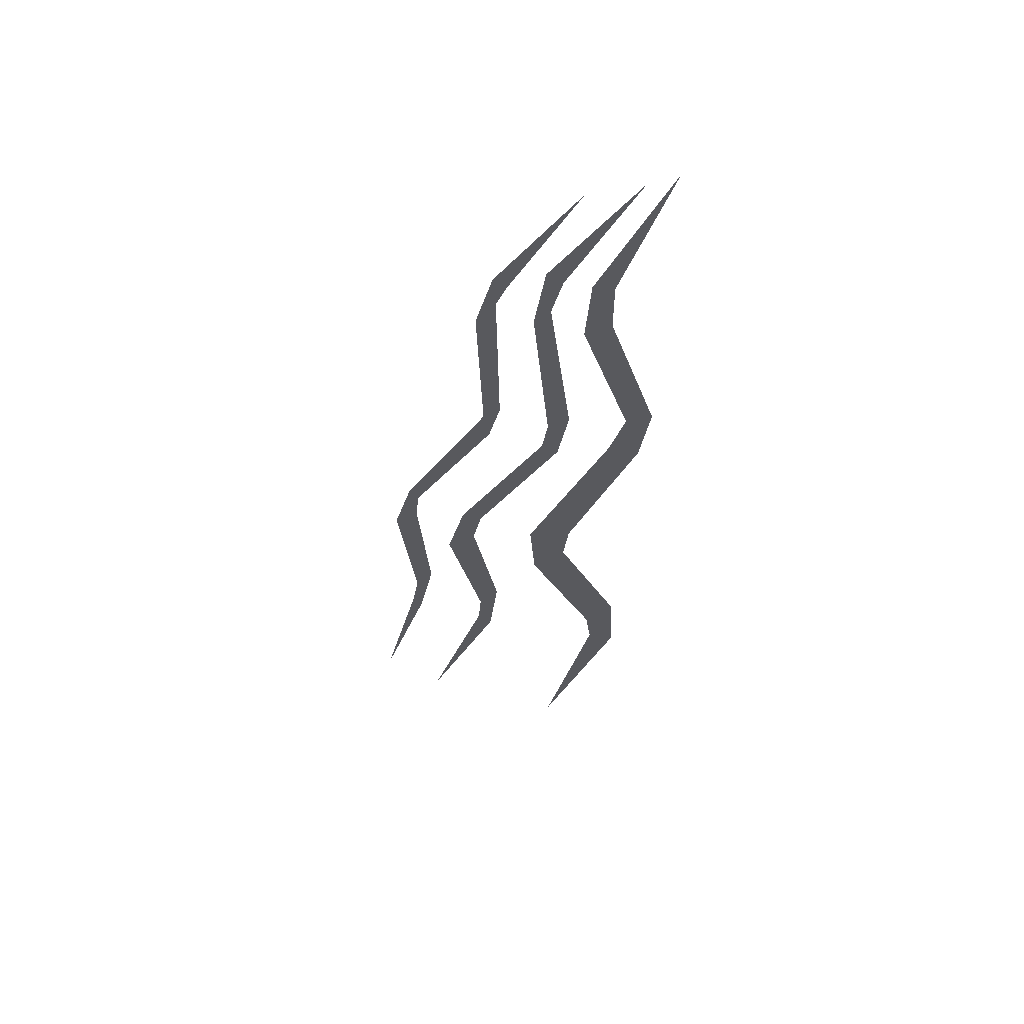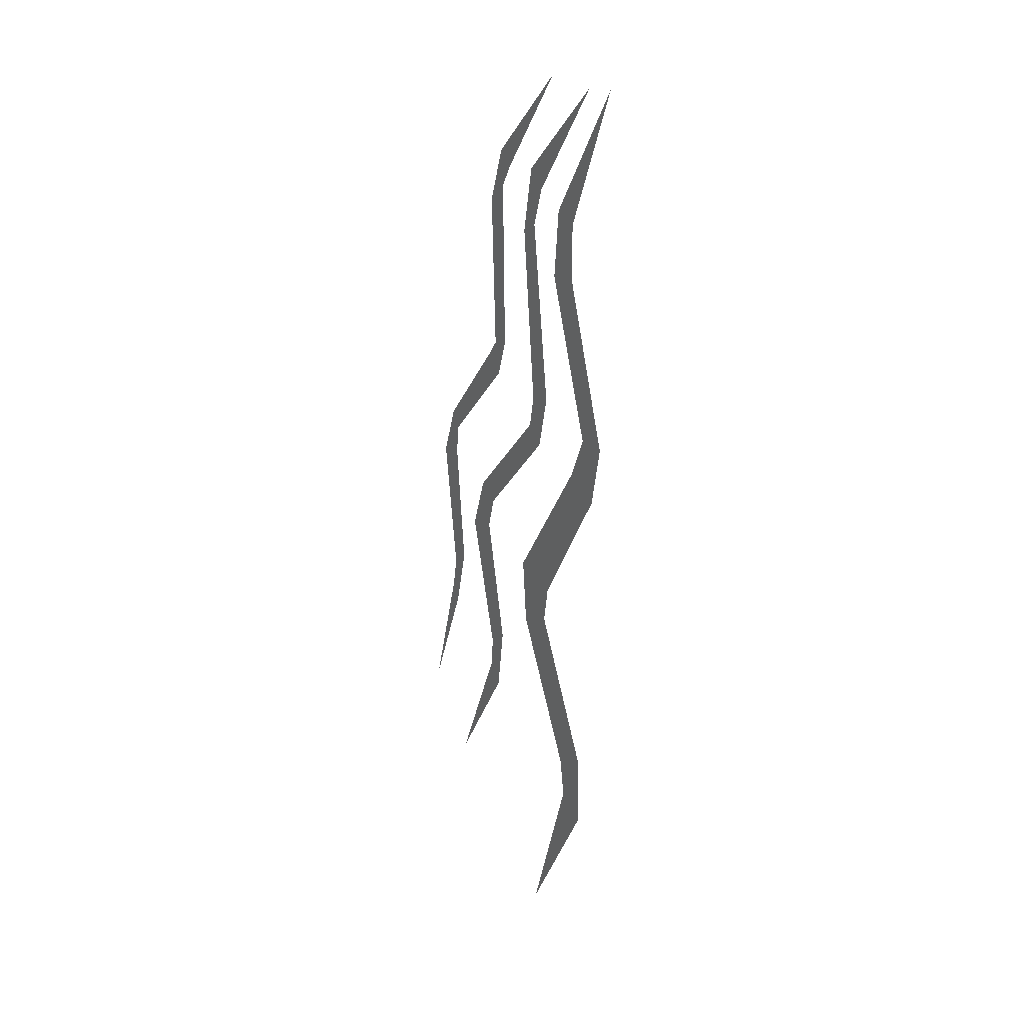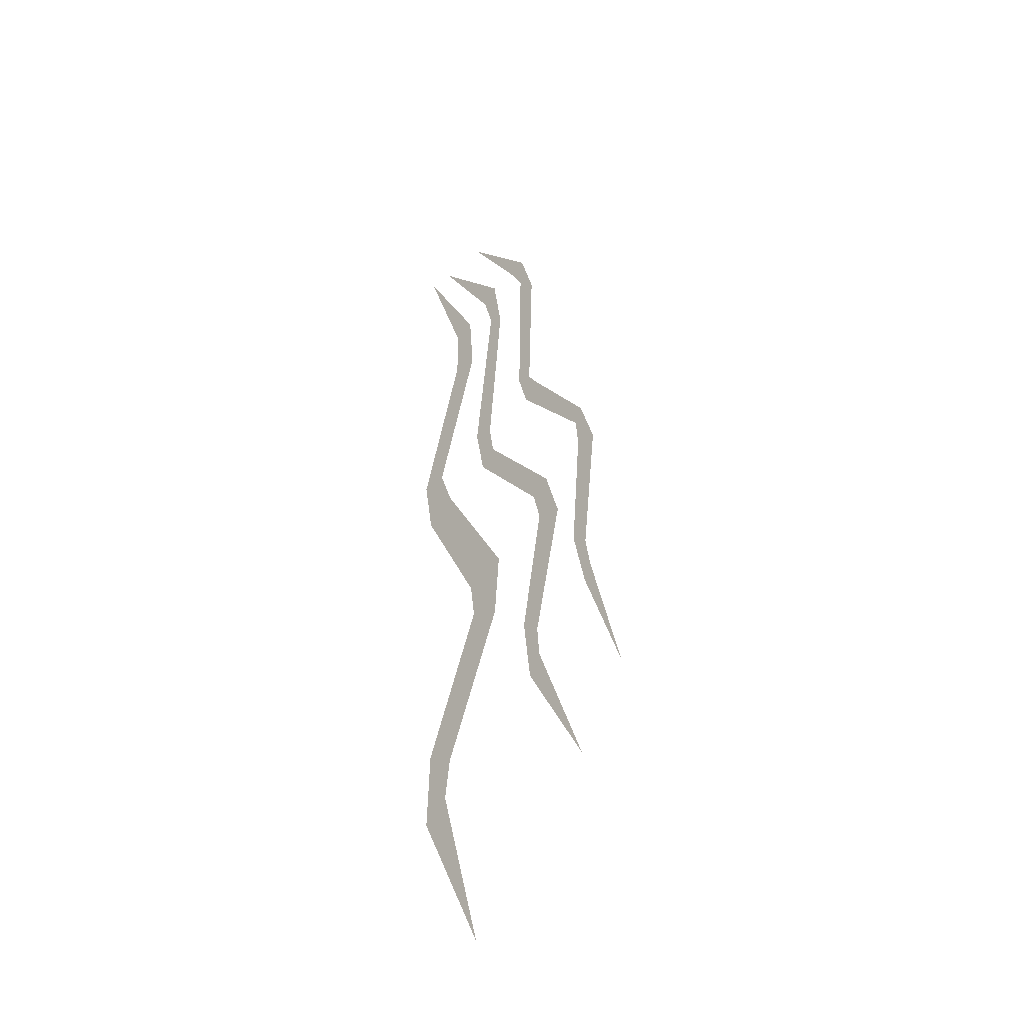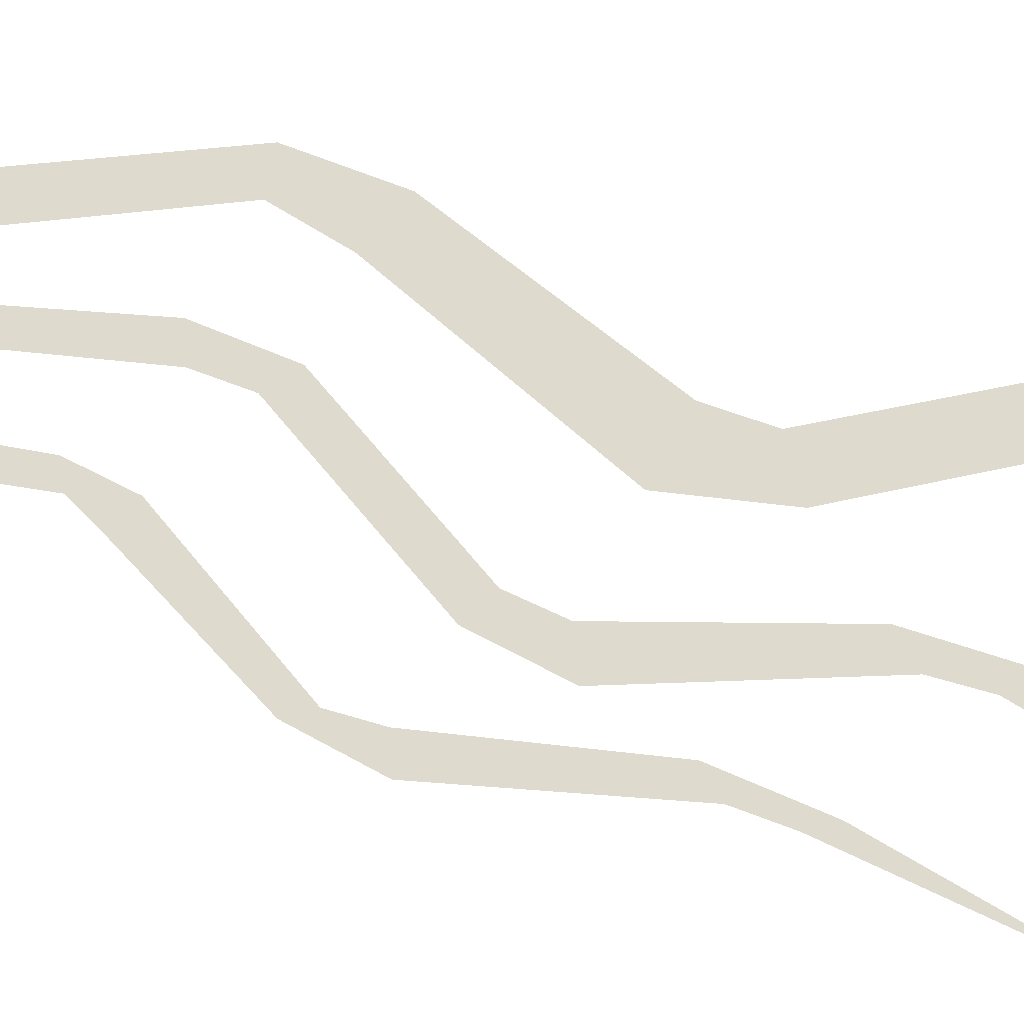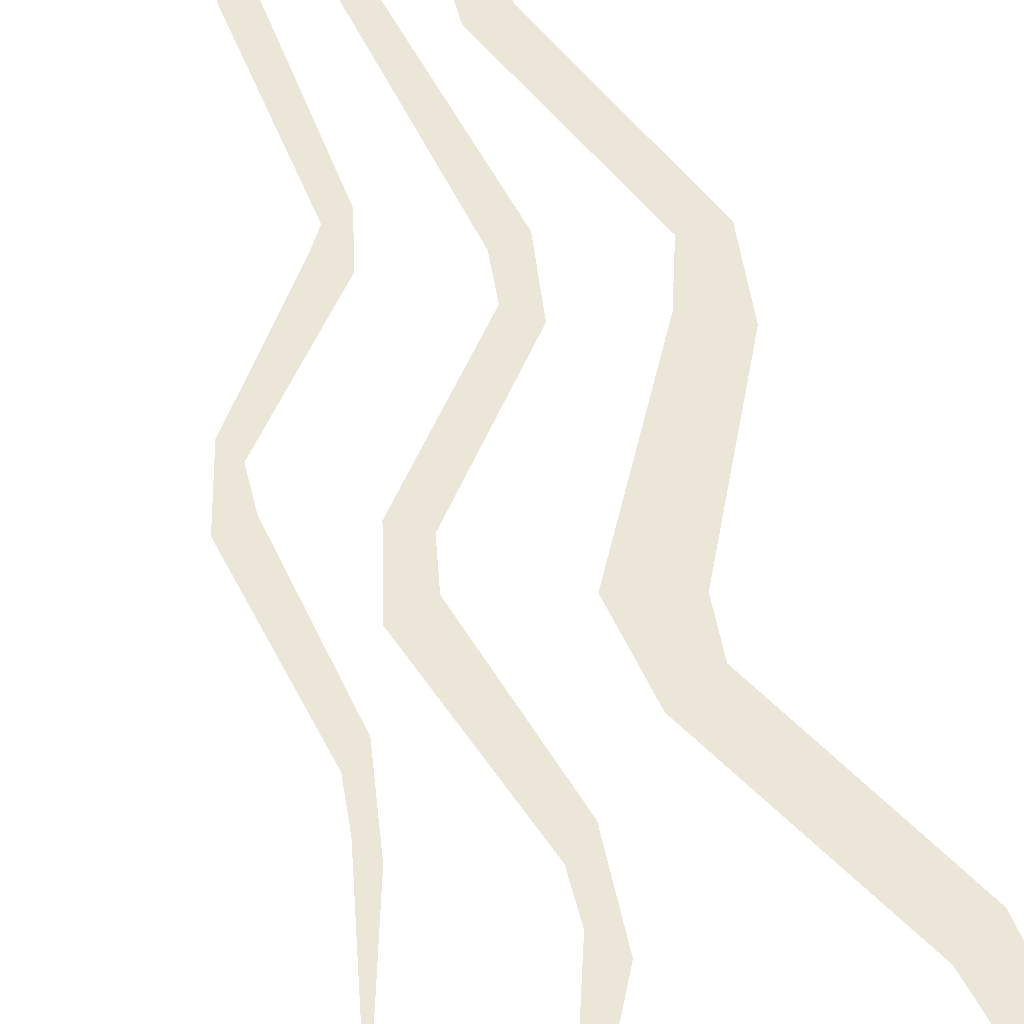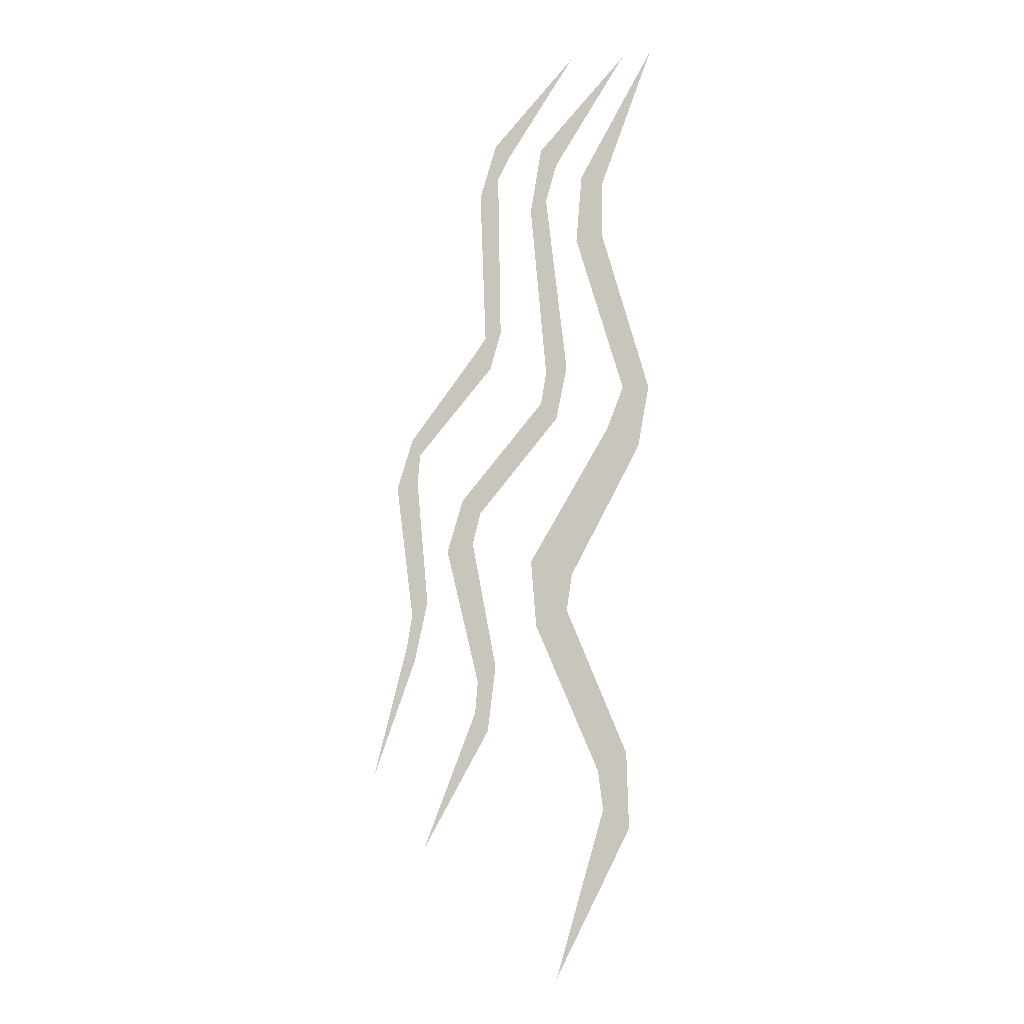
<metadata>
{"format":"obj","ext":"obj","renderer":"f3d","projection":"perspective","resolution":1024,"background":"white","views":[{"elev":57.9,"azim":167.5,"up":"+Z"},{"elev":28.7,"azim":-126.1,"up":"+Z"},{"elev":-42.2,"azim":47.2,"up":"+Z"},{"elev":71.1,"azim":101.2,"up":"+Y"},{"elev":49.1,"azim":162.1,"up":"+Y"},{"elev":-2.5,"azim":-173.2,"up":"+Z"}]}
</metadata>
<code>
o object/289
v -46 0 25
v -34 0 32
v -40 0 48
v -50 0 48
v -22 0 106
v -32 0 108
v -24 0 131
v -32 0 128
v -51 0 180
v -18 0 -39
v -6 0 -45
v -4 0 -20
v -20 0 -25
v -42 0 -123
v -32 0 -116
v -30 0 -101
v -41 0 -94
v -14 0 -181
v -14 0 36
v -8 0 42
v -10 0 54
v -18 0 56
v -4 0 118
v -10 0 122
v -8 0 142
v -14 0 136
v -40 0 178
v 19 0 -13
v 29 0 -16
v 23 0 4
v 16 0 -1
v 13 0 -86
v 18 0 -79
v 17 0 -67
v 10 0 -61
v 38 0 -132
v 12 0 56
v 18 0 62
v 14 0 68
v 8 0 70
v 16 0 124
v 9 0 131
v 10 0 144
v 5 0 139
v -20 0 178
v 41 0 11
v 49 0 9
v 43 0 28
v 40 0 22
v 42 0 -59
v 45 0 -53
v 43 0 -41
v 37 0 -36
v 58 0 -104
f 1 2 3
f 1 3 4
f 4 3 5
f 4 5 6
f 6 5 7
f 6 7 8
f 8 7 9
f 10 11 12
f 10 12 13
f 13 12 2
f 13 2 1
f 14 15 16
f 14 16 17
f 17 16 11
f 17 11 10
f 15 14 18
f 19 20 21
f 19 21 22
f 22 21 23
f 22 23 24
f 24 23 25
f 24 25 26
f 26 25 27
f 28 29 30
f 28 30 31
f 31 30 20
f 31 20 19
f 32 33 34
f 32 34 35
f 35 34 29
f 35 29 28
f 33 32 36
f 37 38 39
f 37 39 40
f 40 39 41
f 40 41 42
f 42 41 43
f 42 43 44
f 44 43 45
f 46 47 48
f 46 48 49
f 49 48 38
f 49 38 37
f 50 51 52
f 50 52 53
f 53 52 47
f 53 47 46
f 51 50 54

</code>
